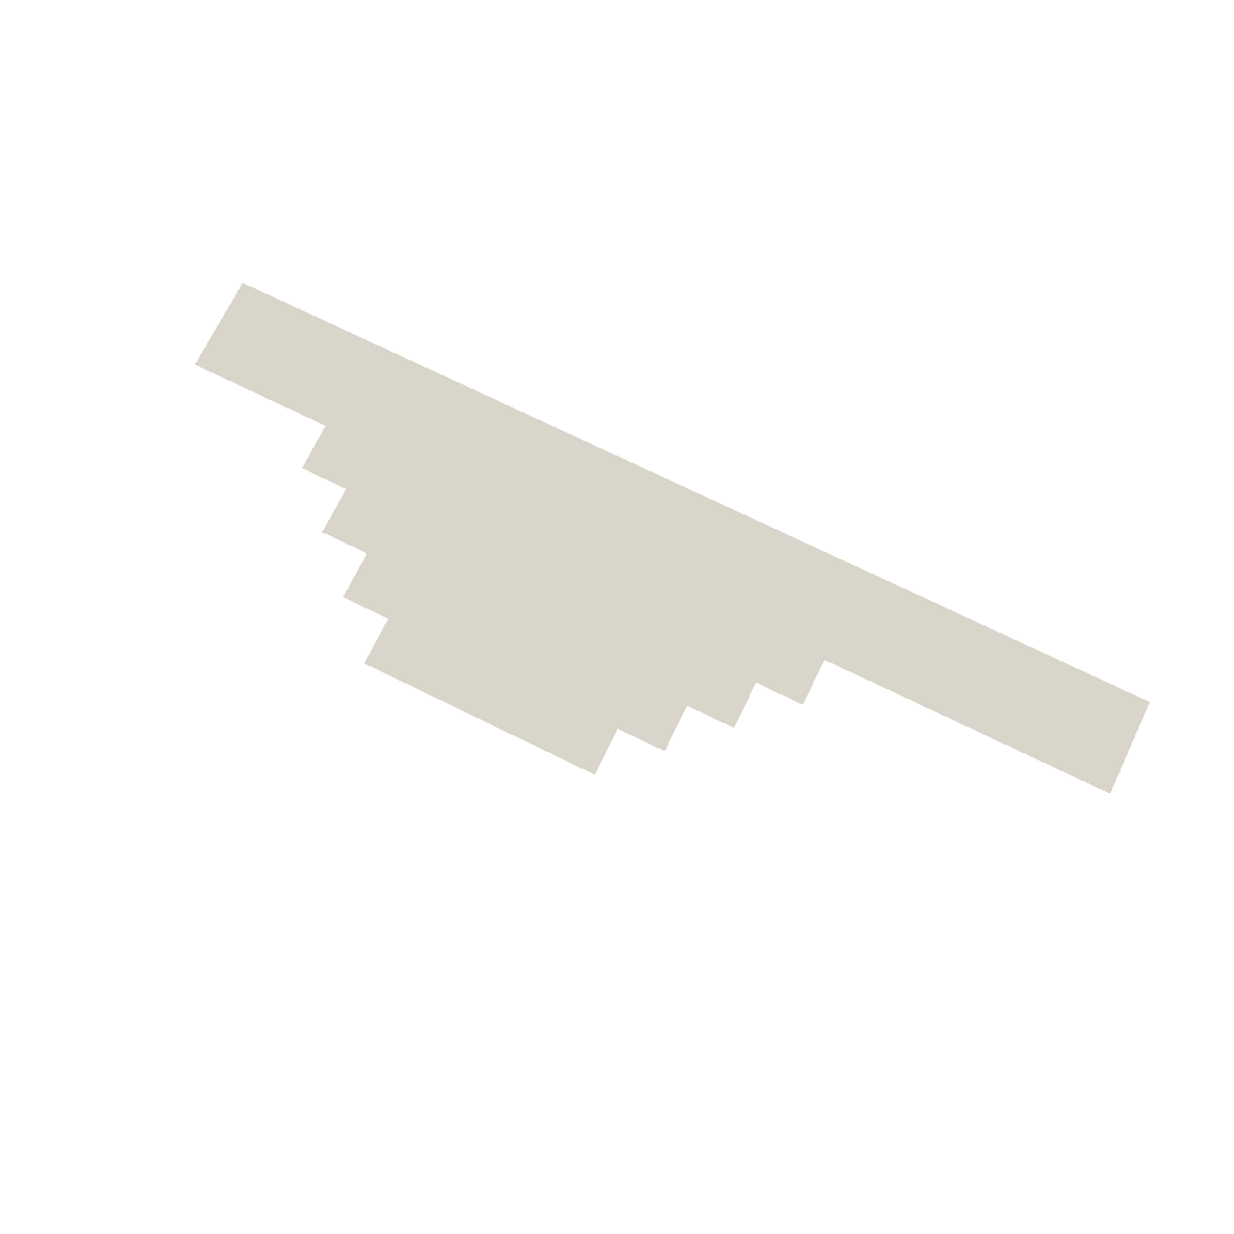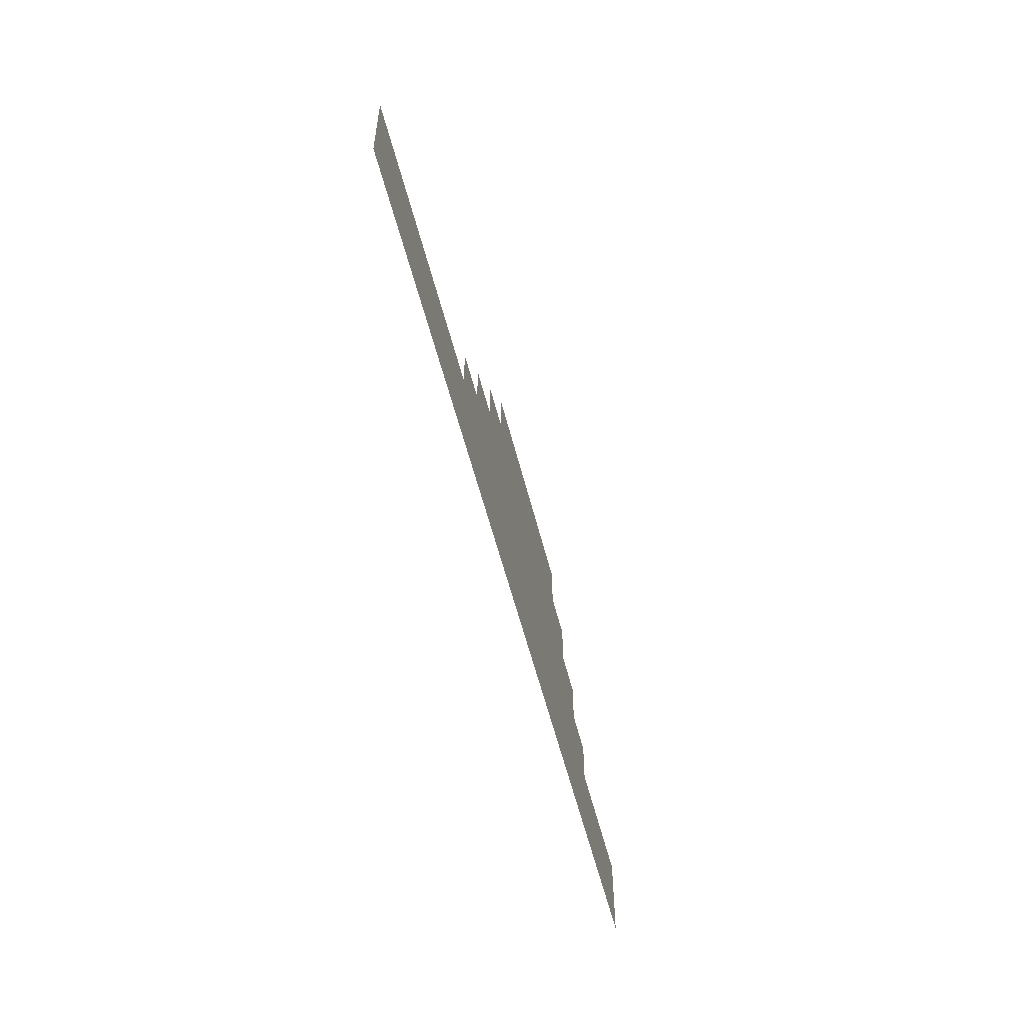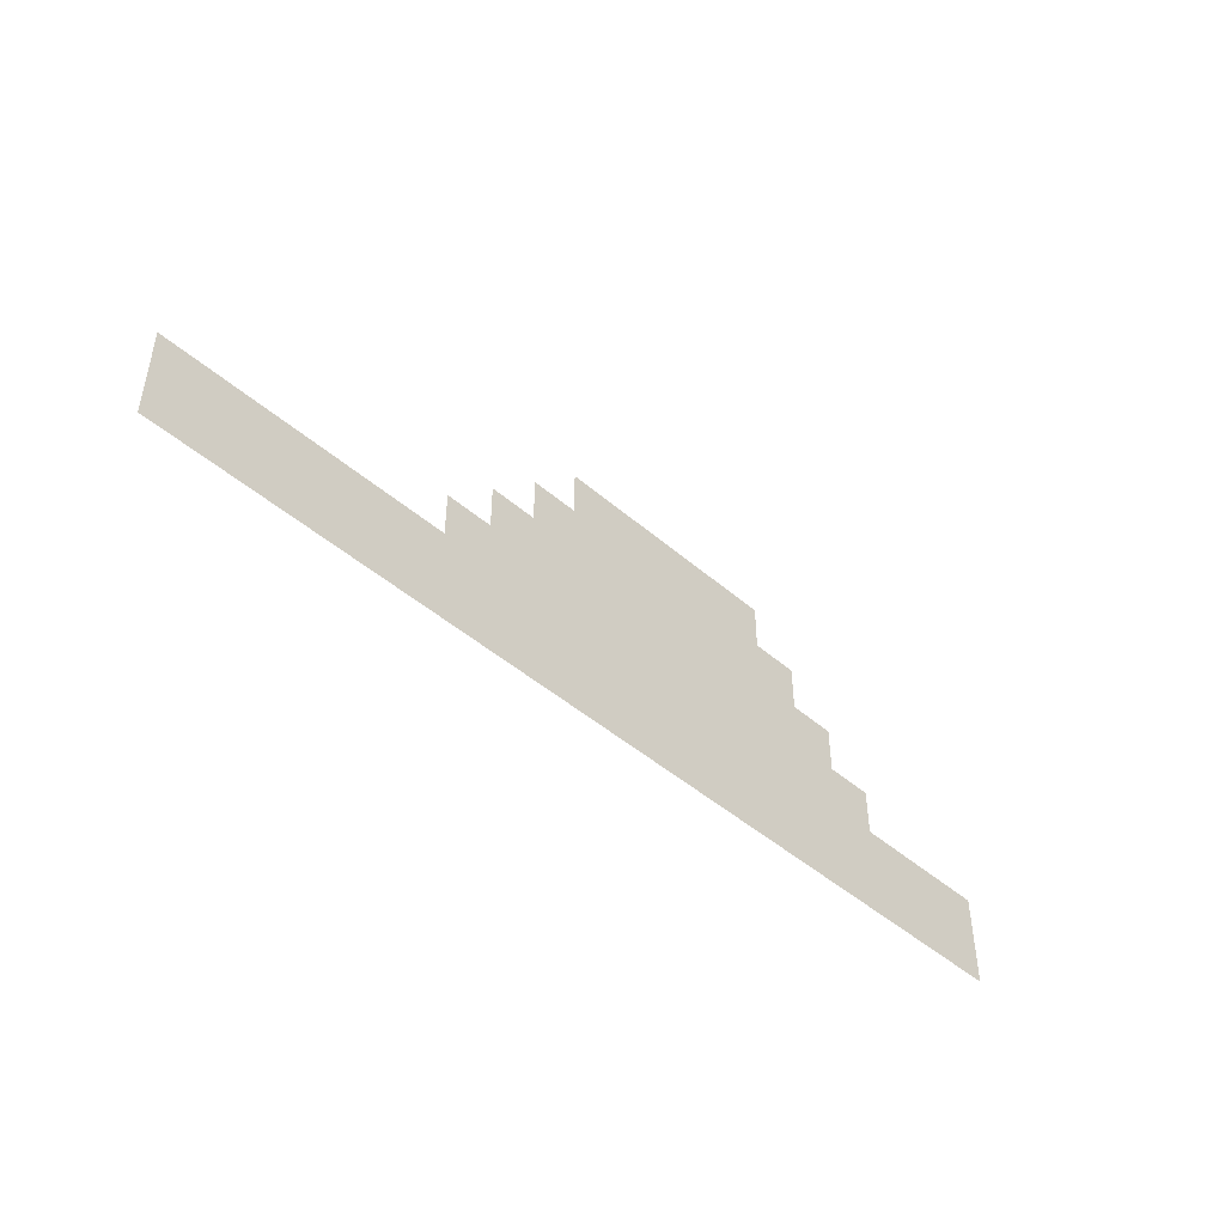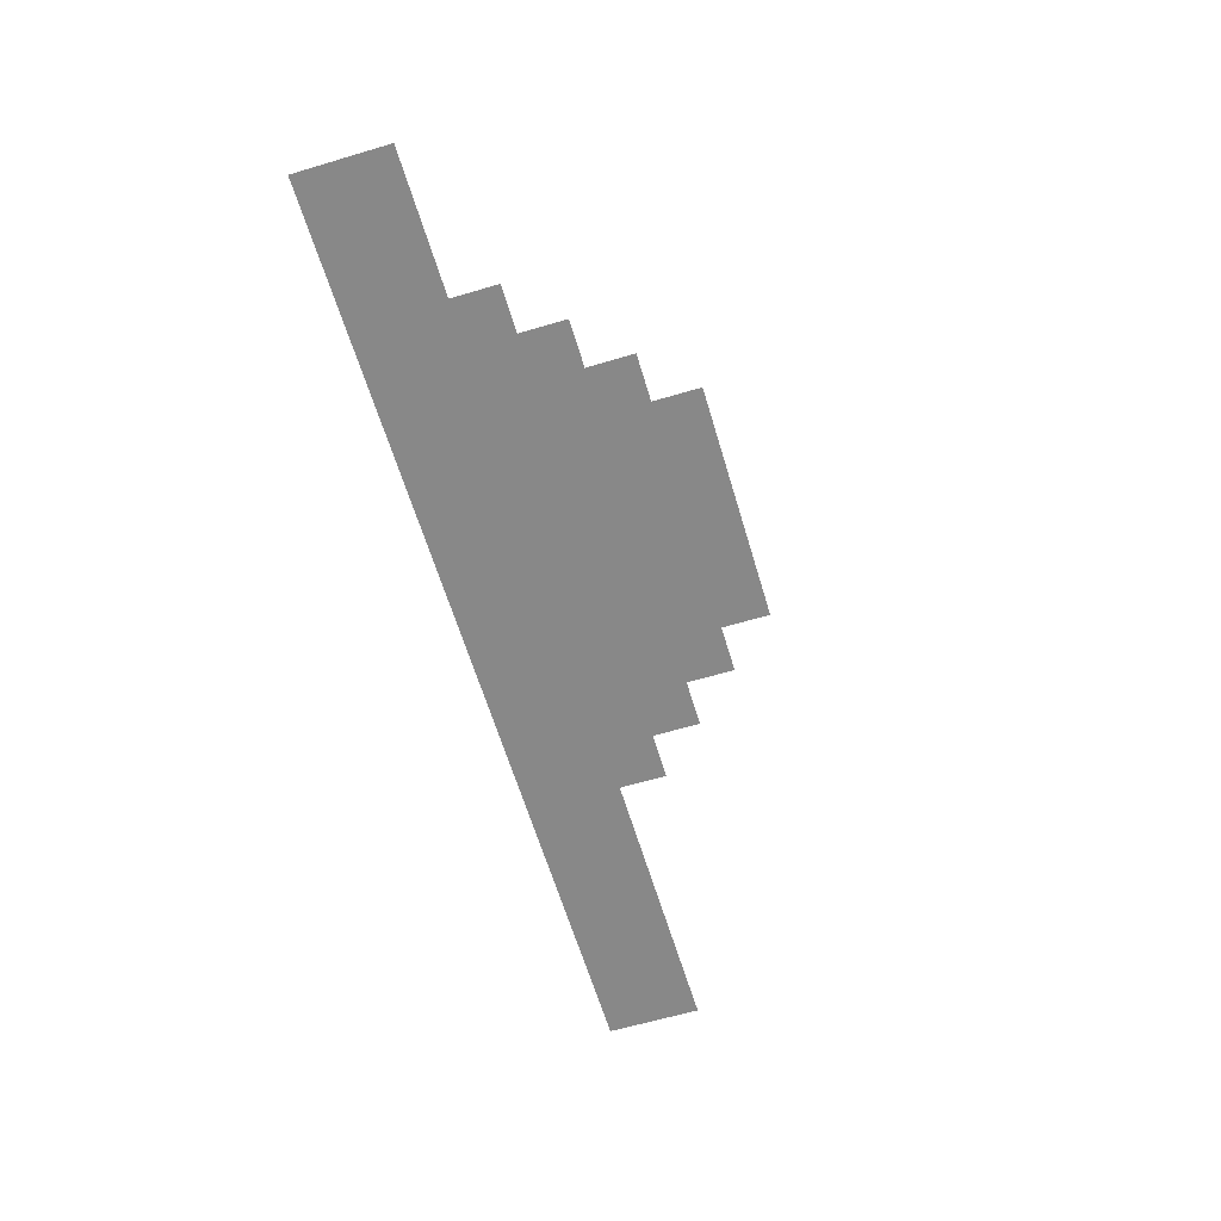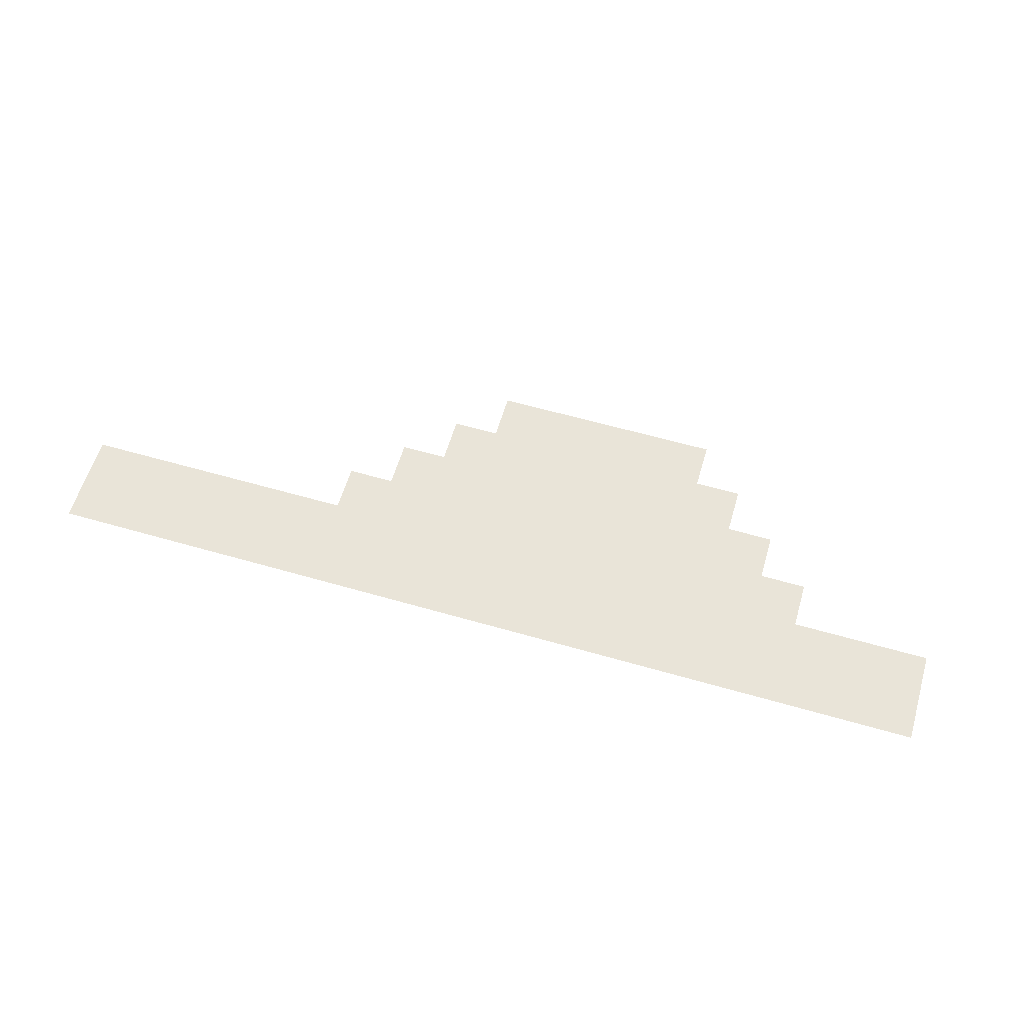
<metadata>
{"format":"obj","ext":"obj","renderer":"f3d","projection":"perspective","resolution":1024,"background":"white","views":[{"elev":74.6,"azim":-153.9,"up":"+Z"},{"elev":-55.8,"azim":-76.0,"up":"+Y"},{"elev":-46.3,"azim":-44.6,"up":"+Y"},{"elev":-62.9,"azim":106.7,"up":"+Z"},{"elev":59.8,"azim":16.5,"up":"+Z"}]}
</metadata>
<code>
v -126 -105 0
v -147 -105 0
v -147 -84 0
v -126 -84 0
v -147 -105 0
v -168 -105 0
v -168 -84 0
v -147 -84 0
v -168 -105 0
v -189 -105 0
v -189 -84 0
v -168 -84 0
v -189 -105 0
v -210 -105 0
v -210 -84 0
v -189 -84 0
v -210 -105 0
v -231 -105 0
v -231 -84 0
v -210 -84 0
v -105 -126 0
v -126 -126 0
v -126 -105 0
v -105 -105 0
v -126 -126 0
v -147 -126 0
v -147 -105 0
v -126 -105 0
v -147 -126 0
v -168 -126 0
v -168 -105 0
v -147 -105 0
v -168 -126 0
v -189 -126 0
v -189 -105 0
v -168 -105 0
v -189 -126 0
v -210 -126 0
v -210 -105 0
v -189 -105 0
v -210 -126 0
v -231 -126 0
v -231 -105 0
v -210 -105 0
v -231 -126 0
v -252 -126 0
v -252 -105 0
v -231 -105 0
v -84 -147 0
v -105 -147 0
v -105 -126 0
v -84 -126 0
v -105 -147 0
v -126 -147 0
v -126 -126 0
v -105 -126 0
v -126 -147 0
v -147 -147 0
v -147 -126 0
v -126 -126 0
v -147 -147 0
v -168 -147 0
v -168 -126 0
v -147 -126 0
v -168 -147 0
v -189 -147 0
v -189 -126 0
v -168 -126 0
v -189 -147 0
v -210 -147 0
v -210 -126 0
v -189 -126 0
v -210 -147 0
v -231 -147 0
v -231 -126 0
v -210 -126 0
v -231 -147 0
v -252 -147 0
v -252 -126 0
v -231 -126 0
v -252 -147 0
v -273 -147 0
v -273 -126 0
v -252 -126 0
v -63 -168 0
v -84 -168 0
v -84 -147 0
v -63 -147 0
v -84 -168 0
v -105 -168 0
v -105 -147 0
v -84 -147 0
v -105 -168 0
v -126 -168 0
v -126 -147 0
v -105 -147 0
v -126 -168 0
v -147 -168 0
v -147 -147 0
v -126 -147 0
v -147 -168 0
v -168 -168 0
v -168 -147 0
v -147 -147 0
v -168 -168 0
v -189 -168 0
v -189 -147 0
v -168 -147 0
v -189 -168 0
v -210 -168 0
v -210 -147 0
v -189 -147 0
v -210 -168 0
v -231 -168 0
v -231 -147 0
v -210 -147 0
v -231 -168 0
v -252 -168 0
v -252 -147 0
v -231 -147 0
v -252 -168 0
v -273 -168 0
v -273 -147 0
v -252 -147 0
v -273 -168 0
v -294 -168 0
v -294 -147 0
v -273 -147 0
v 0 -189 0
v -21 -189 0
v -21 -168 0
v 0 -168 0
v -21 -189 0
v -42 -189 0
v -42 -168 0
v -21 -168 0
v -42 -189 0
v -63 -189 0
v -63 -168 0
v -42 -168 0
v -63 -189 0
v -84 -189 0
v -84 -168 0
v -63 -168 0
v -84 -189 0
v -105 -189 0
v -105 -168 0
v -84 -168 0
v -105 -189 0
v -126 -189 0
v -126 -168 0
v -105 -168 0
v -126 -189 0
v -147 -189 0
v -147 -168 0
v -126 -168 0
v -147 -189 0
v -168 -189 0
v -168 -168 0
v -147 -168 0
v -168 -189 0
v -189 -189 0
v -189 -168 0
v -168 -168 0
v -189 -189 0
v -210 -189 0
v -210 -168 0
v -189 -168 0
v -210 -189 0
v -231 -189 0
v -231 -168 0
v -210 -168 0
v -231 -189 0
v -252 -189 0
v -252 -168 0
v -231 -168 0
v -252 -189 0
v -273 -189 0
v -273 -168 0
v -252 -168 0
v -273 -189 0
v -294 -189 0
v -294 -168 0
v -273 -168 0
v -294 -189 0
v -315 -189 0
v -315 -168 0
v -294 -168 0
v -315 -189 0
v -336 -189 0
v -336 -168 0
v -315 -168 0
v -336 -189 0
v -357 -189 0
v -357 -168 0
v -336 -168 0
v -357 -189 0
v -378 -189 0
v -378 -168 0
v -357 -168 0
v -378 -189 0
v -399 -189 0
v -399 -168 0
v -378 -168 0
v -399 -189 0
v -420 -189 0
v -420 -168 0
v -399 -168 0
v 0 -210 0
v -21 -210 0
v -21 -189 0
v 0 -189 0
v -21 -210 0
v -42 -210 0
v -42 -189 0
v -21 -189 0
v -42 -210 0
v -63 -210 0
v -63 -189 0
v -42 -189 0
v -63 -210 0
v -84 -210 0
v -84 -189 0
v -63 -189 0
v -84 -210 0
v -105 -210 0
v -105 -189 0
v -84 -189 0
v -105 -210 0
v -126 -210 0
v -126 -189 0
v -105 -189 0
v -126 -210 0
v -147 -210 0
v -147 -189 0
v -126 -189 0
v -147 -210 0
v -168 -210 0
v -168 -189 0
v -147 -189 0
v -168 -210 0
v -189 -210 0
v -189 -189 0
v -168 -189 0
v -189 -210 0
v -210 -210 0
v -210 -189 0
v -189 -189 0
v -210 -210 0
v -231 -210 0
v -231 -189 0
v -210 -189 0
v -231 -210 0
v -252 -210 0
v -252 -189 0
v -231 -189 0
v -252 -210 0
v -273 -210 0
v -273 -189 0
v -252 -189 0
v -273 -210 0
v -294 -210 0
v -294 -189 0
v -273 -189 0
v -294 -210 0
v -315 -210 0
v -315 -189 0
v -294 -189 0
v -315 -210 0
v -336 -210 0
v -336 -189 0
v -315 -189 0
v -336 -210 0
v -357 -210 0
v -357 -189 0
v -336 -189 0
v -357 -210 0
v -378 -210 0
v -378 -189 0
v -357 -189 0
v -378 -210 0
v -399 -210 0
v -399 -189 0
v -378 -189 0
v -399 -210 0
v -420 -210 0
v -420 -189 0
v -399 -189 0
g Escena1_mesh_0001
f 1 2 3 4
f 5 6 7 8
f 9 10 11 12
f 13 14 15 16
f 17 18 19 20
f 21 22 23 24
f 25 26 27 28
f 29 30 31 32
f 33 34 35 36
f 37 38 39 40
f 41 42 43 44
f 45 46 47 48
f 49 50 51 52
f 53 54 55 56
f 57 58 59 60
f 61 62 63 64
f 65 66 67 68
f 69 70 71 72
f 73 74 75 76
f 77 78 79 80
f 81 82 83 84
f 85 86 87 88
f 89 90 91 92
f 93 94 95 96
f 97 98 99 100
f 101 102 103 104
f 105 106 107 108
f 109 110 111 112
f 113 114 115 116
f 117 118 119 120
f 121 122 123 124
f 125 126 127 128
f 129 130 131 132
f 133 134 135 136
f 137 138 139 140
f 141 142 143 144
f 145 146 147 148
f 149 150 151 152
f 153 154 155 156
f 157 158 159 160
f 161 162 163 164
f 165 166 167 168
f 169 170 171 172
f 173 174 175 176
f 177 178 179 180
f 181 182 183 184
f 185 186 187 188
f 189 190 191 192
f 193 194 195 196
f 197 198 199 200
f 201 202 203 204
f 205 206 207 208
f 209 210 211 212
f 213 214 215 216
f 217 218 219 220
f 221 222 223 224
f 225 226 227 228
f 229 230 231 232
f 233 234 235 236
f 237 238 239 240
f 241 242 243 244
f 245 246 247 248
f 249 250 251 252
f 253 254 255 256
f 257 258 259 260
f 261 262 263 264
f 265 266 267 268
f 269 270 271 272
f 273 274 275 276
f 277 278 279 280
f 281 282 283 284
f 285 286 287 288

</code>
